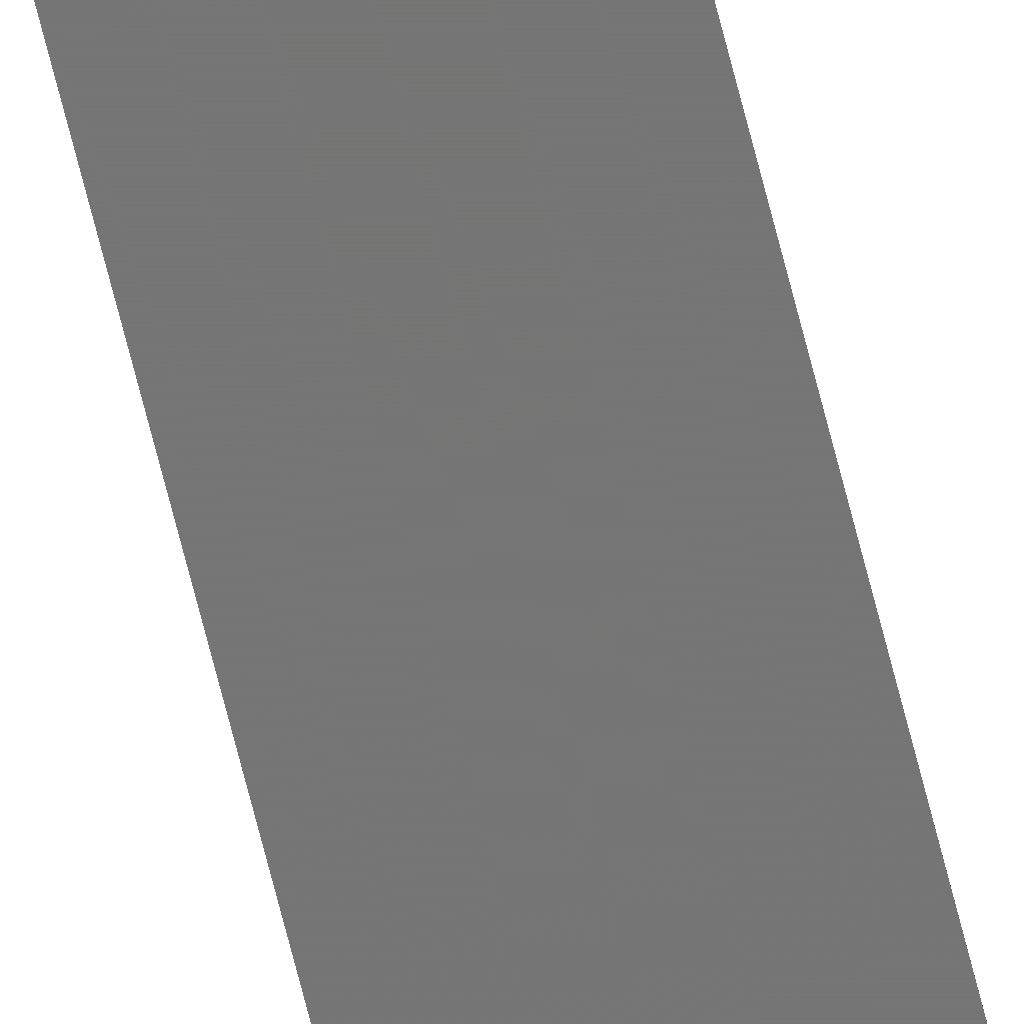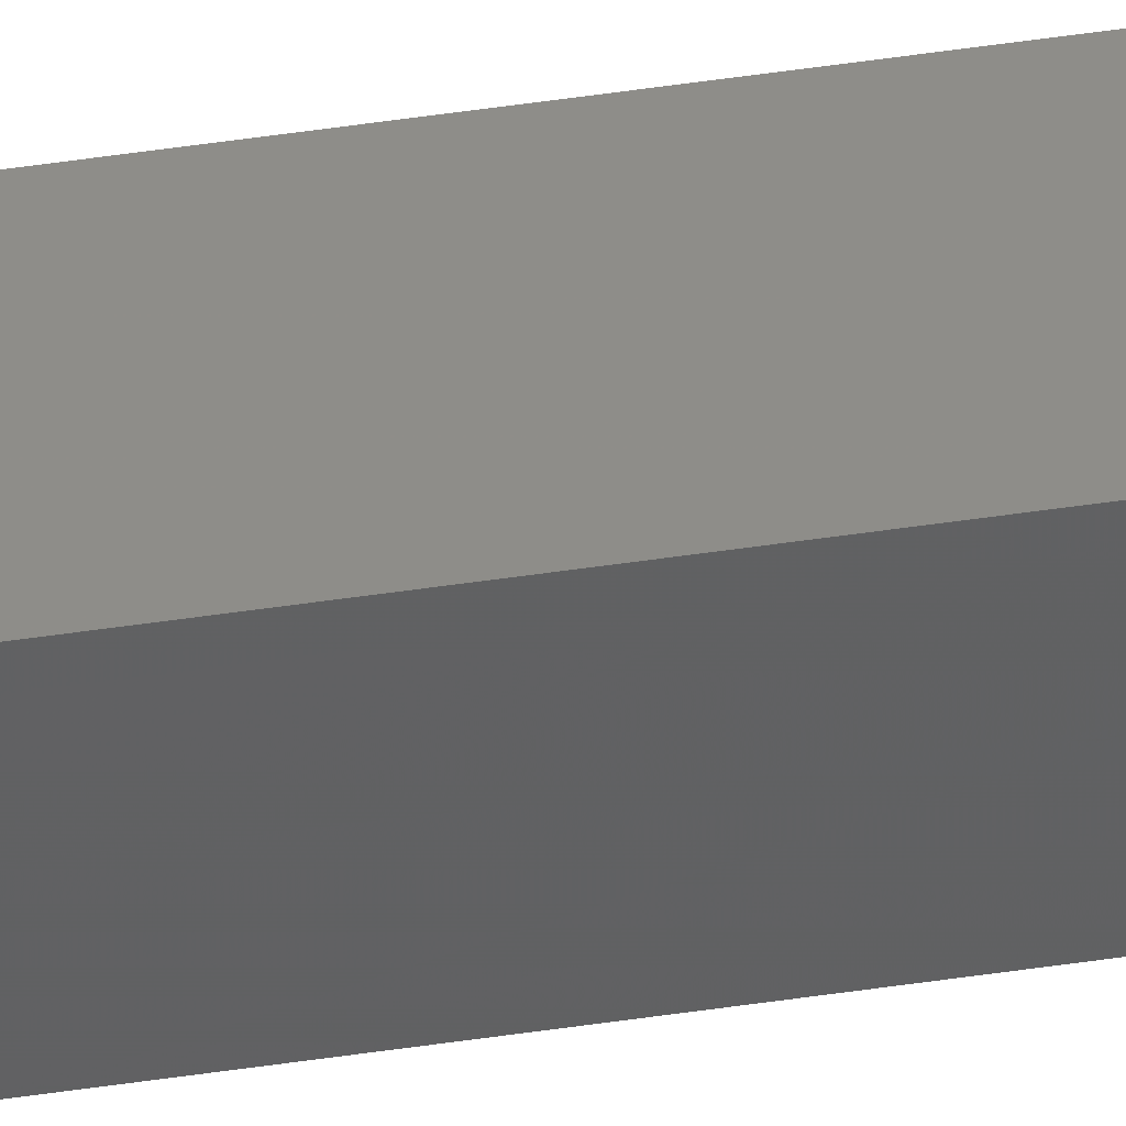
<metadata>
{"format":"stl","ext":"stl","renderer":"f3d","projection":"perspective","resolution":1024,"background":"white","views":[{"elev":-66.1,"azim":-166.2,"up":"+Y"},{"elev":46.3,"azim":-99.9,"up":"+Y"}]}
</metadata>
<code>
# stl→obj: 16 verts, 28 faces
v 9.778 3.861 -403.4
v 9.758 3.863 -403.4
v 9.758 3.863 -399.9
v 9.778 3.861 -399.9
v 9.798 3.859 -403.4
v 9.798 3.859 -399.9
v 9.818 3.857 -399.9
v 9.818 3.857 -403.4
v 9.812 3.807 -403.4
v 9.812 3.807 -399.9
v 9.753 3.814 -399.9
v 9.773 3.812 -403.4
v 9.773 3.812 -399.9
v 9.753 3.814 -403.4
v 9.793 3.809 -403.4
v 9.793 3.809 -399.9
f 1 2 3
f 1 3 4
f 5 4 6
f 5 6 7
f 5 1 4
f 8 5 7
f 8 7 9
f 7 10 9
f 11 12 13
f 14 12 11
f 13 15 16
f 16 15 10
f 12 15 13
f 15 9 10
f 14 11 2
f 11 3 2
f 7 16 10
f 6 16 7
f 4 13 16
f 4 16 6
f 3 11 13
f 3 13 4
f 15 8 9
f 15 5 8
f 12 1 15
f 15 1 5
f 14 2 12
f 12 2 1

</code>
